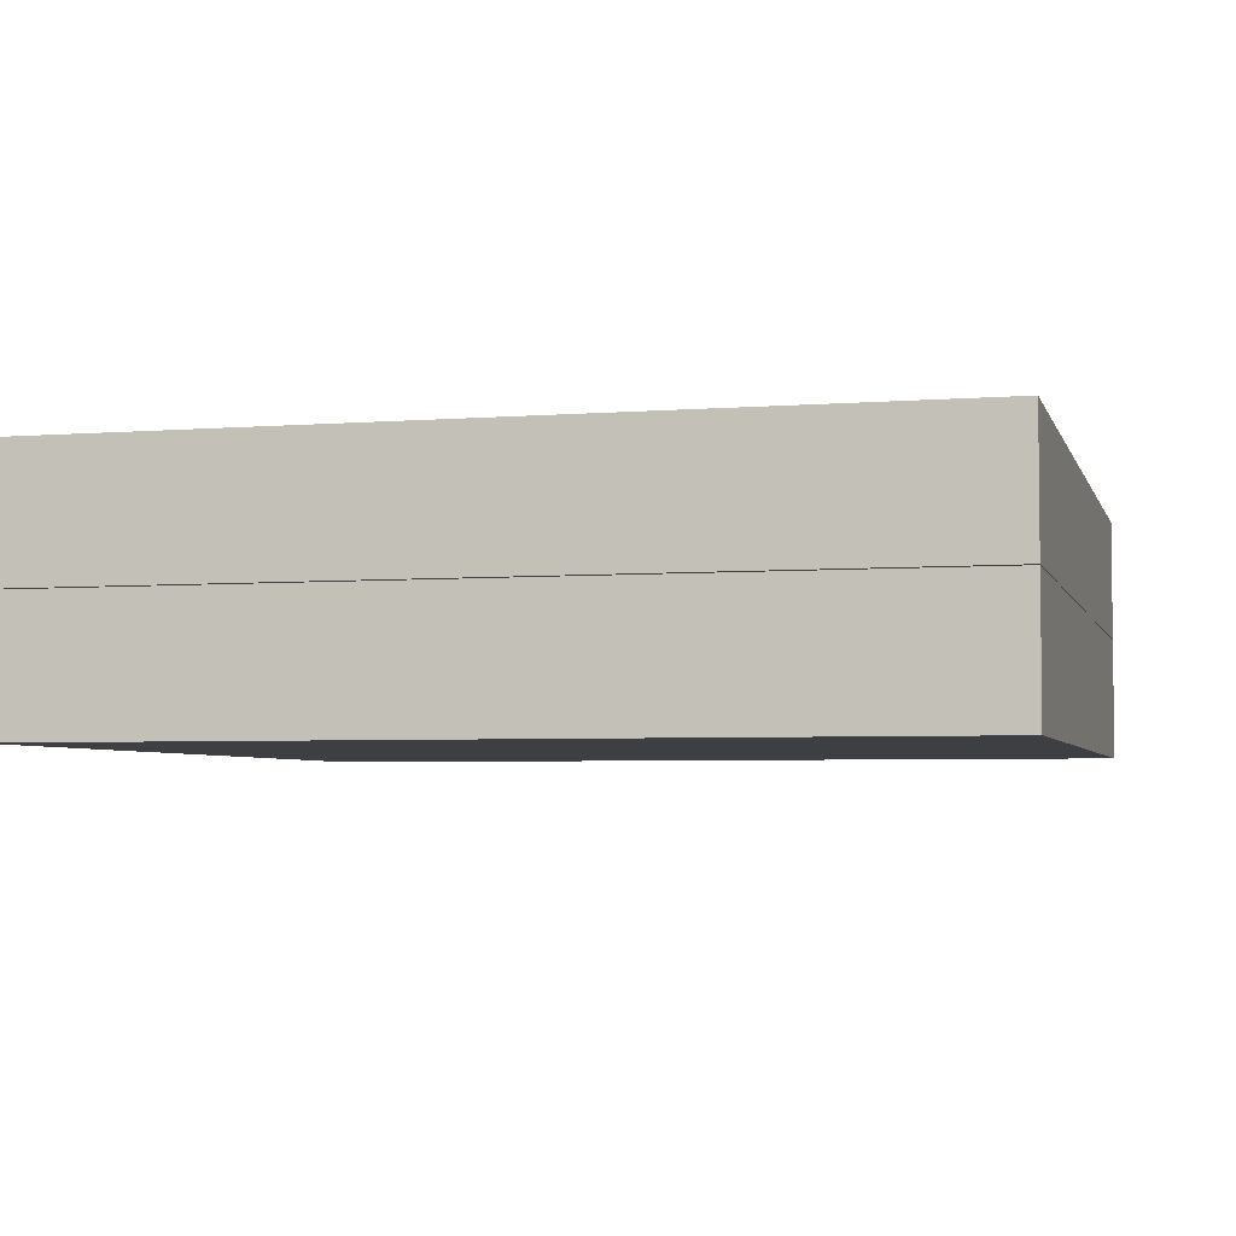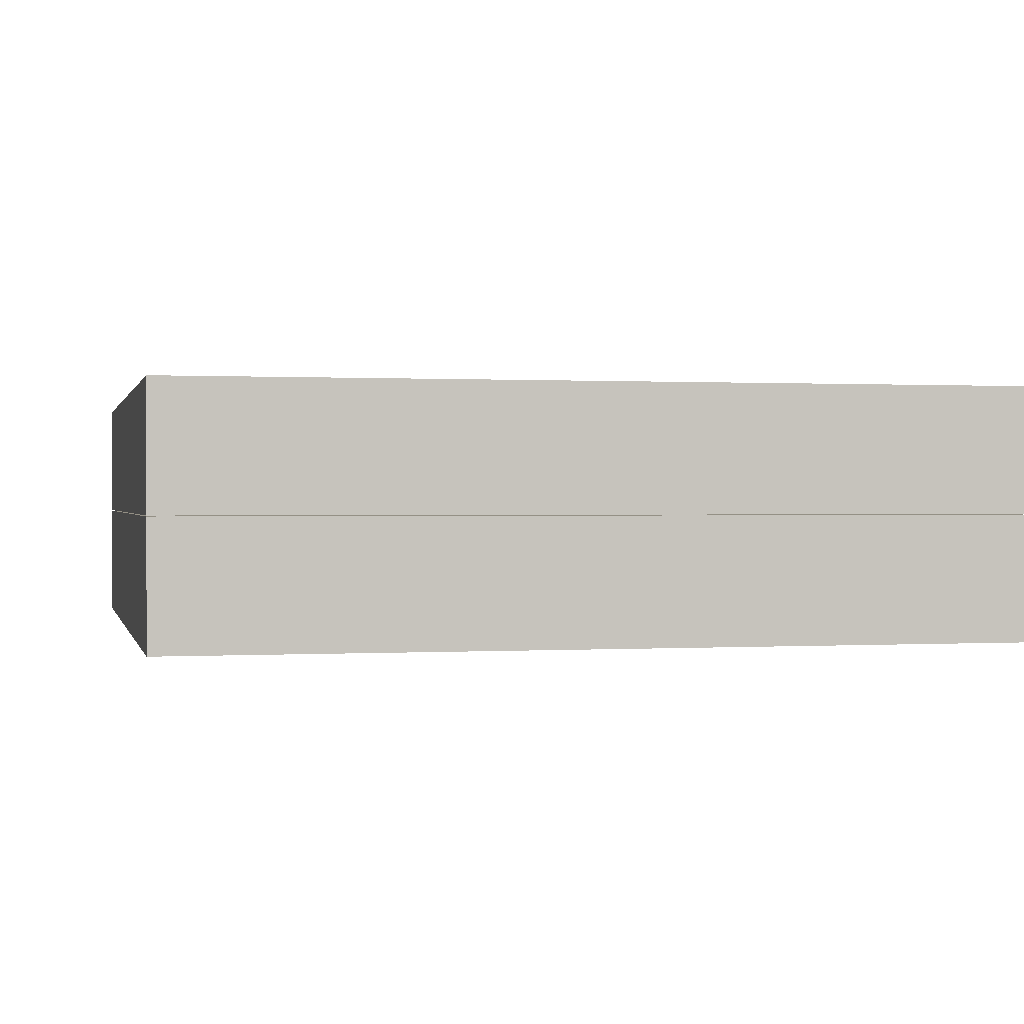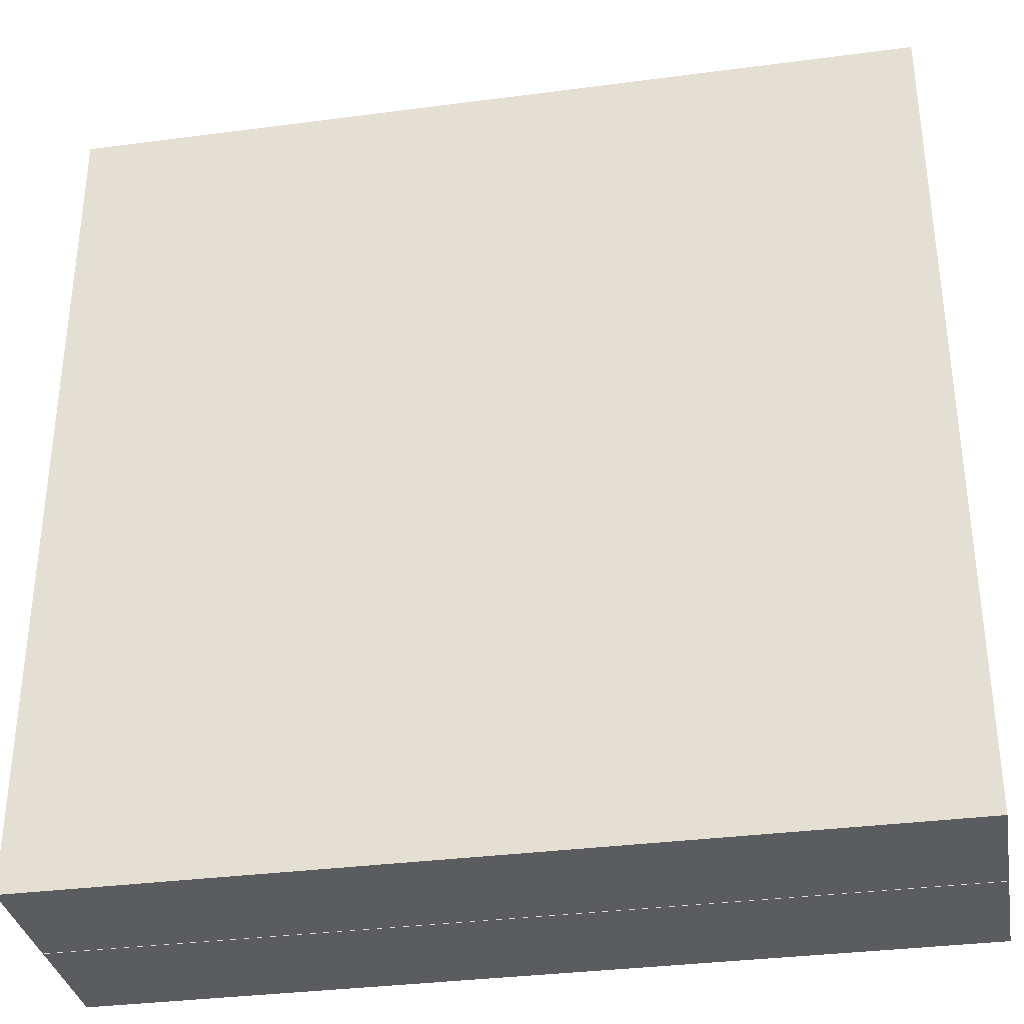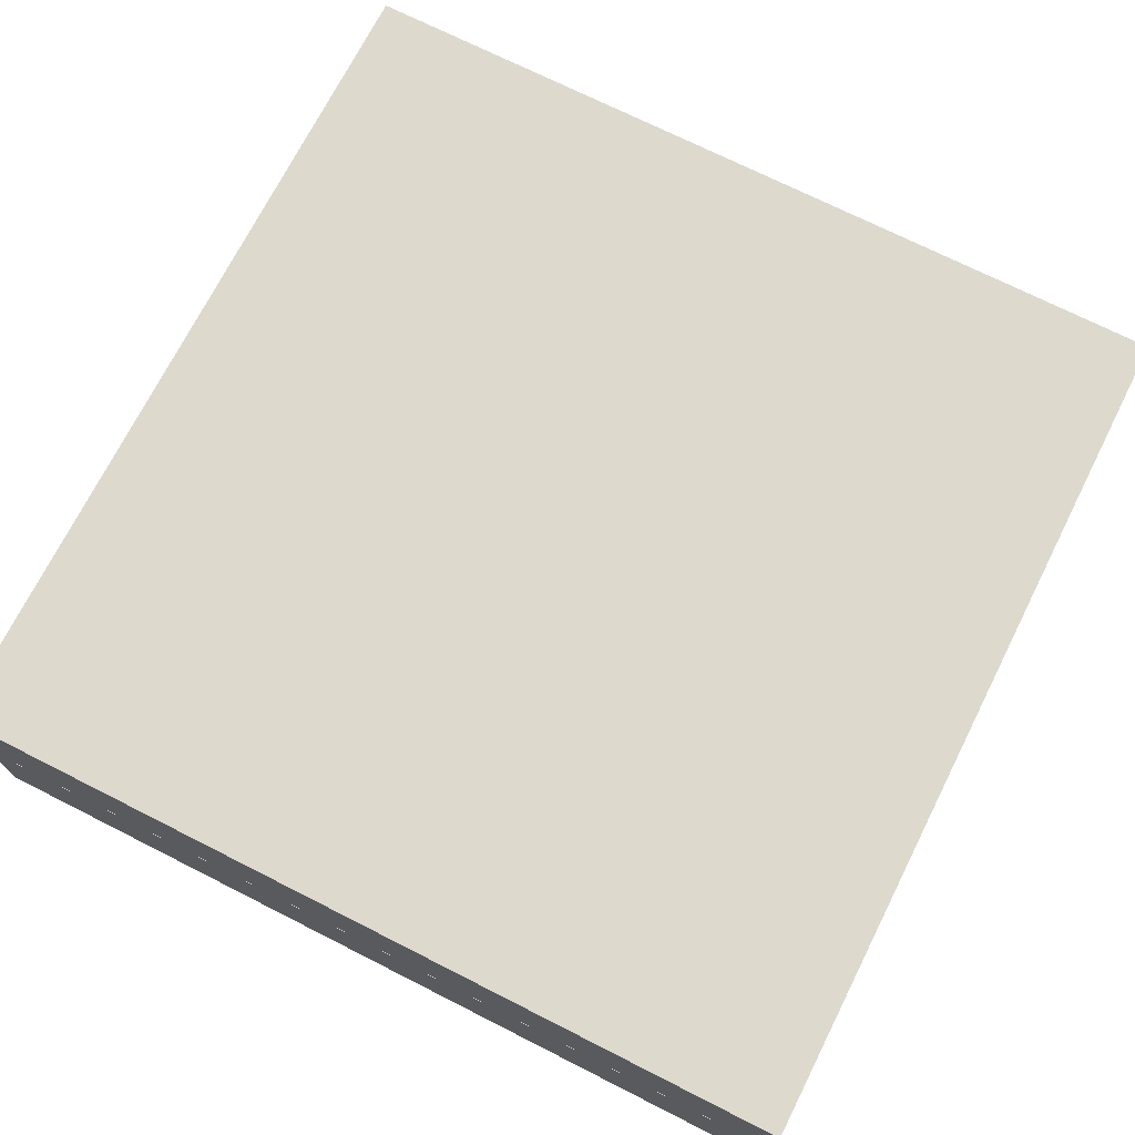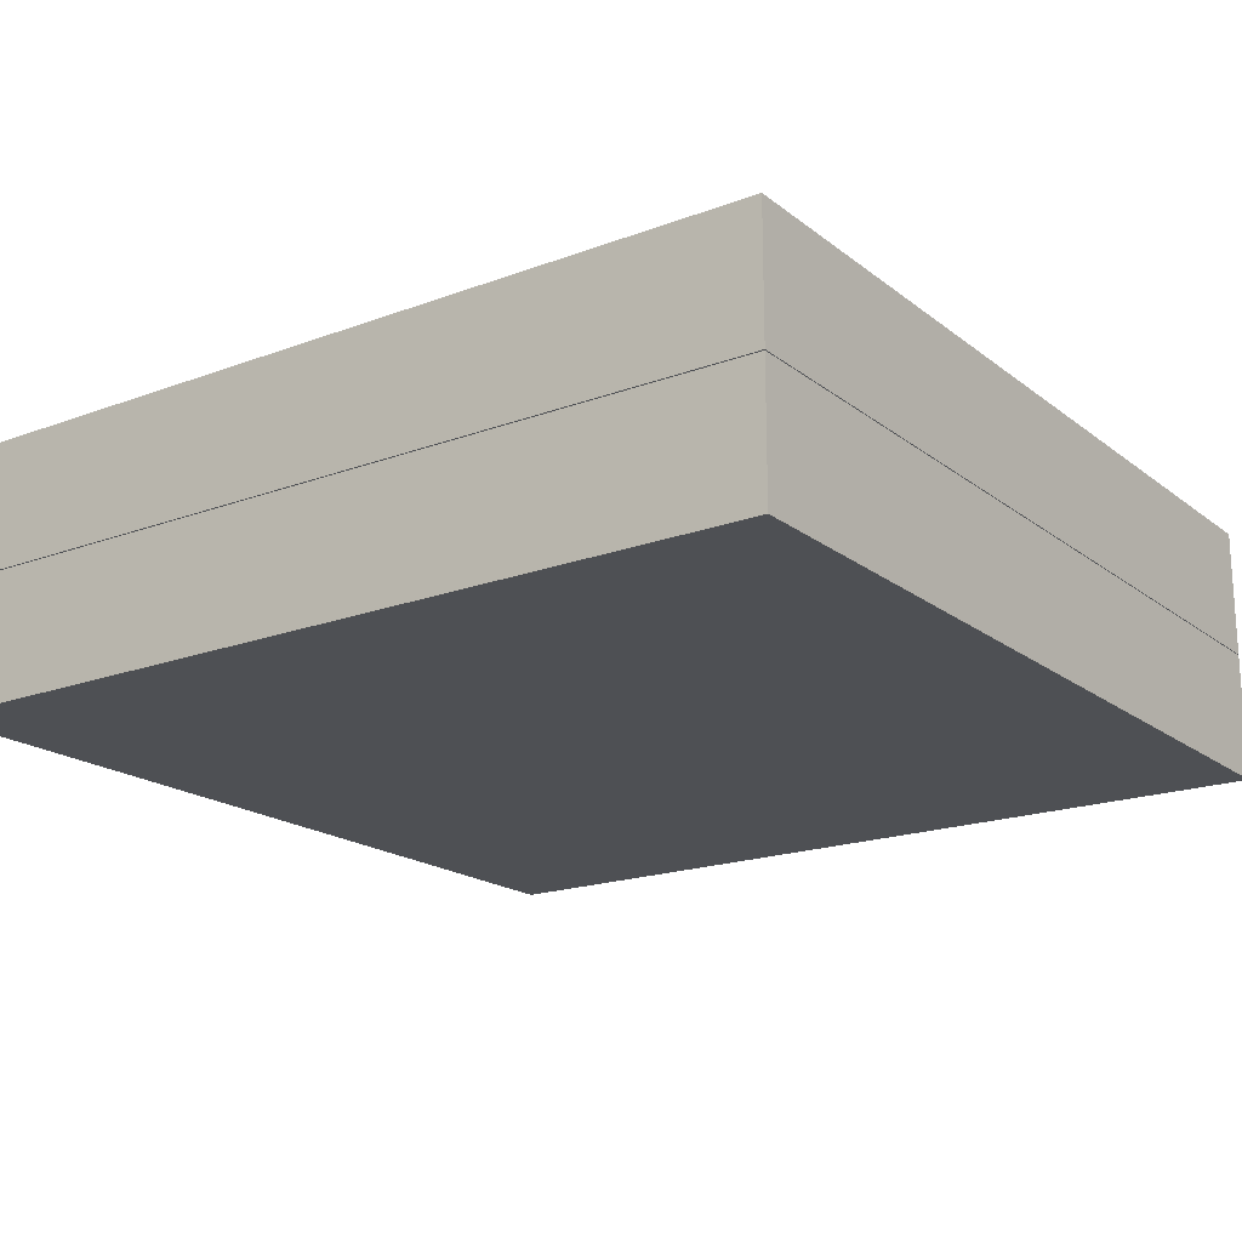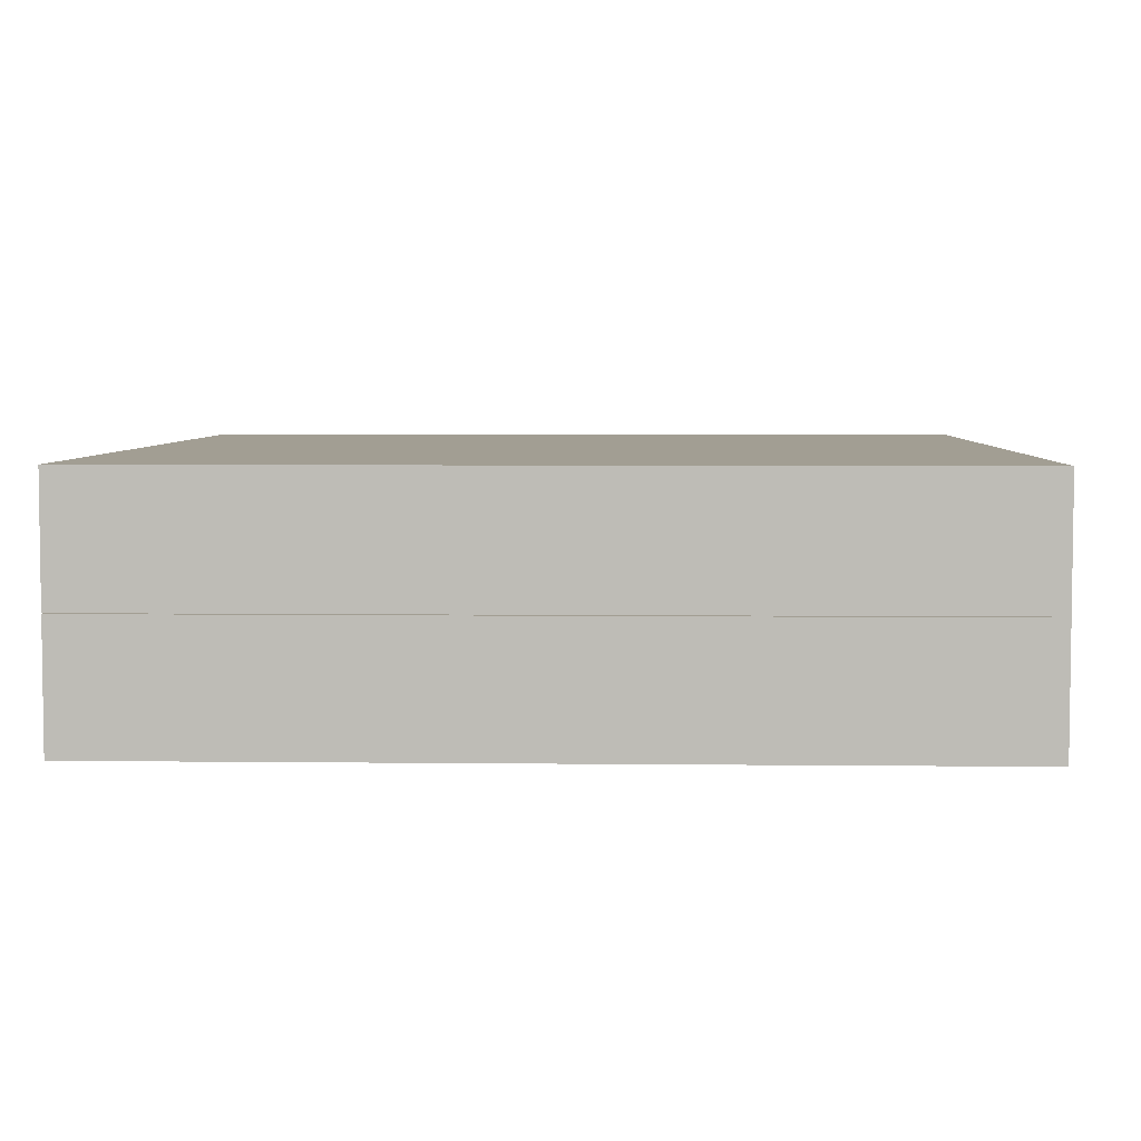
<metadata>
{"format":"obj","ext":"obj","renderer":"f3d","projection":"perspective","resolution":1024,"background":"white","views":[{"elev":-4.3,"azim":14.4,"up":"+Y"},{"elev":0.4,"azim":-102.7,"up":"+Y"},{"elev":-34.0,"azim":-169.9,"up":"+Z"},{"elev":71.9,"azim":-63.2,"up":"+Y"},{"elev":-18.8,"azim":125.3,"up":"+Y"},{"elev":5.0,"azim":92.0,"up":"+Y"}]}
</metadata>
<code>
o stack-object_stack-cube
v 0 0.146 0
v 0 0.291 0
v 0 0.146 -1
v 0 0.291 -1
v 1 0.146 0
v 1 0.291 0
v 1 0.146 -1
v 1 0.291 -1
f 1 2 4 3
f 3 4 8 7
f 7 8 6 5
f 5 6 2 1
f 3 7 5 1
f 8 4 2 6
o pallet-object_Cube.001
v 0 0 0
v 0 0.145 0
v 0 0 -1
v 0 0.145 -1
v 1 0 0
v 1 0.145 0
v 1 0 -1
v 1 0.145 -1
f 9 10 12 11
f 11 12 16 15
f 15 16 14 13
f 13 14 10 9
f 11 15 13 9
f 16 12 10 14

</code>
